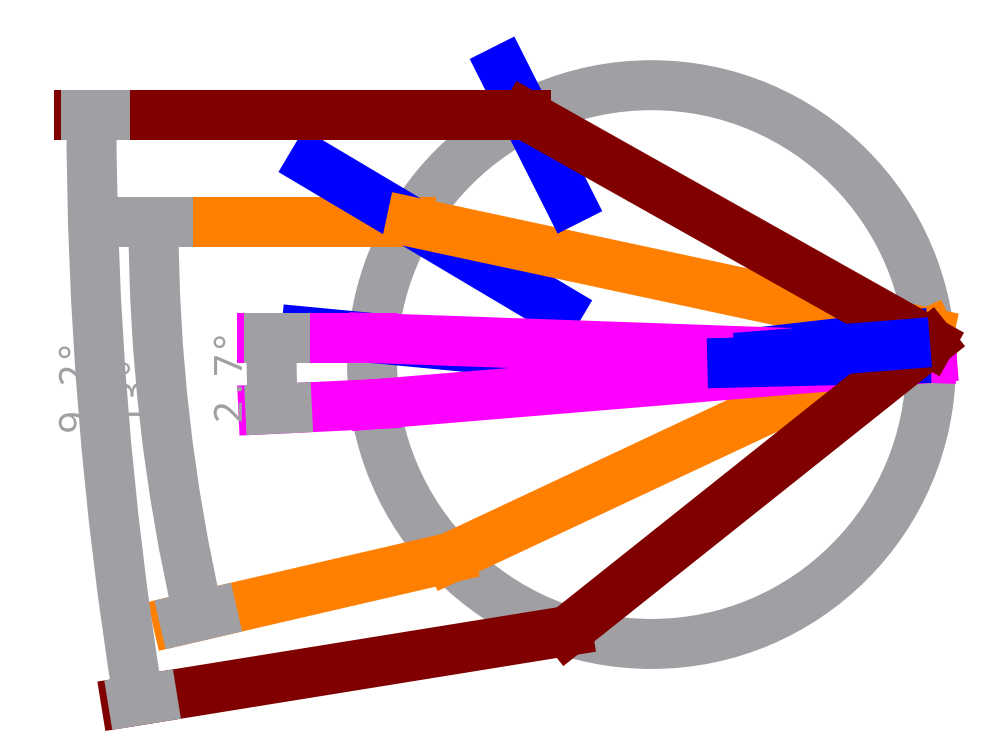
<metadata>
{"format":"dxf","ext":"dxf","renderer":"ezdxf+matplotlib","layout":"modelspace","background":"white","min_lineweight":24,"dpi":150}
</metadata>
<code>
0
SECTION
2
ENTITIES
0
CIRCLE
8
1
10
0
20
0
30
0
40
10
0
LINE
8
ray1
10
-18.6
20
5.108
30
0
11
-8.597
21
5.108
31
0
0
LINE
8
ray1
10
-16.97
20
-9.171
30
0
11
-7.223
21
-6.916
31
0
0
LINE
8
axis
10
-12.9
20
7.662
30
0
11
-2.579
21
1.532
31
0
0
LINE
8
ray1
10
-8.597
20
5.108
30
0
11
9.935
21
1.135
31
0
0
LINE
8
ray1
10
-7.223
20
-6.916
30
0
11
9.935
21
1.135
31
0
0
LINE
8
axis
10
9.935
20
1.135
30
0
11
1.987
21
0.227
31
0
0
LINE
8
axis
10
-2.987
20
0.2842
30
0
11
-13.25
21
1.261
31
0
0
LINE
8
ray2
10
-13.96
20
0.9473
30
0
11
-9.955
21
0.9473
31
0
0
LINE
8
ray2
10
-13.89
20
-1.605
30
0
11
-9.899
21
-1.416
31
0
0
LINE
8
ray2
10
-9.955
20
0.9473
30
0
11
10.03
21
0.2348
31
0
0
LINE
8
ray2
10
-9.899
20
-1.416
30
0
11
10.03
21
0.239
31
0
0
LINE
8
axis
10
9.997
20
0.2361
30
0
11
1.999
21
0.04722
31
0
0
LINE
8
axis
10
-5.708
20
11.34
30
0
11
-2.561
21
5.089
31
0
0
LINE
8
ray3
10
-20.5
20
8.932
30
0
11
-4.496
21
8.932
31
0
0
LINE
8
ray3
10
-18.81
20
-12.09
30
0
11
-3.013
21
-9.535
31
0
0
LINE
8
ray3
10
-4.496
20
8.932
30
0
11
9.968
21
0.8003
31
0
0
LINE
8
ray3
10
-3.013
20
-9.535
30
0
11
9.968
21
0.8003
31
0
0
LINE
8
axis
10
9.968
20
0.8003
30
0
11
2.99
21
0.2401
31
0
0
LINE
8
1
10
-13.65
20
-1.593
30
0
11
-13.05
21
-1.565
31
0
0
LINE
8
1
10
-13.71
20
0.9473
30
0
11
-13.11
21
0.9473
31
0
0
ARC
8
1
10
40.12
20
0.9473
30
0
40
53.72
50
180
51
182.7
0
SOLID
8
1
10
-13.55
20
-1.589
30
0
11
-13.75
21
-0.5956
31
0
12
-13.42
22
-0.583
32
0
13
-13.42
23
-0.583
33
0
39
0
0
SOLID
8
1
10
-13.61
20
0.9473
30
0
11
-13.43
21
-0.0511
31
0
12
-13.77
22
-0.0542
32
0
13
-13.77
23
-0.0542
33
0
39
0
0
MTEXT
8
1
10
-15.04
20
-0.4551
30
0
40
1
41
0
71
5
72
1
1
2.7\U+00b0
7
textstyle2
50
90
73
2
44
1
0
LINE
8
1
10
-18.35
20
5.108
30
0
11
-17.32
21
5.108
31
0
0
LINE
8
1
10
-16.72
20
-9.115
30
0
11
-15.72
21
-8.884
31
0
0
ARC
8
1
10
44.71
20
5.108
30
0
40
62.53
50
180
51
193
0
SOLID
8
1
10
-17.82
20
5.108
30
0
11
-17.65
21
4.109
31
0
12
-17.98
22
4.107
32
0
13
-17.98
23
4.107
33
0
39
0
0
SOLID
8
1
10
-16.21
20
-8.996
30
0
11
-16.59
21
-8.057
31
0
12
-16.27
22
-7.984
32
0
13
-16.27
23
-7.984
33
0
39
0
0
MTEXT
8
1
10
-18.45
20
-0.9775
30
0
40
1
41
0
71
5
72
1
1
13\U+00b0
7
textstyle0
50
90
73
2
44
1
0
LINE
8
1
10
-18.56
20
-12.05
30
0
11
-17.87
21
-11.94
31
0
0
LINE
8
1
10
-20.25
20
8.932
30
0
11
-19.55
21
8.932
31
0
0
ARC
8
1
10
111.3
20
8.932
30
0
40
131.3
50
180
51
189.2
0
SOLID
8
1
10
-18.36
20
-12.02
30
0
11
-18.68
21
-11.05
31
0
12
-18.36
22
-11
32
0
13
-18.36
23
-11
33
0
39
0
0
SOLID
8
1
10
-20.05
20
8.932
30
0
11
-19.88
21
7.933
31
0
12
-20.21
22
7.932
32
0
13
-20.21
23
7.932
33
0
39
0
0
MTEXT
8
1
10
-20.58
20
-0.8168
30
0
40
1
41
0
71
5
72
1
1
9.2\U+00b0
7
textstyle1
50
90
73
2
44
1
0
ENDSEC
0
EOF

</code>
